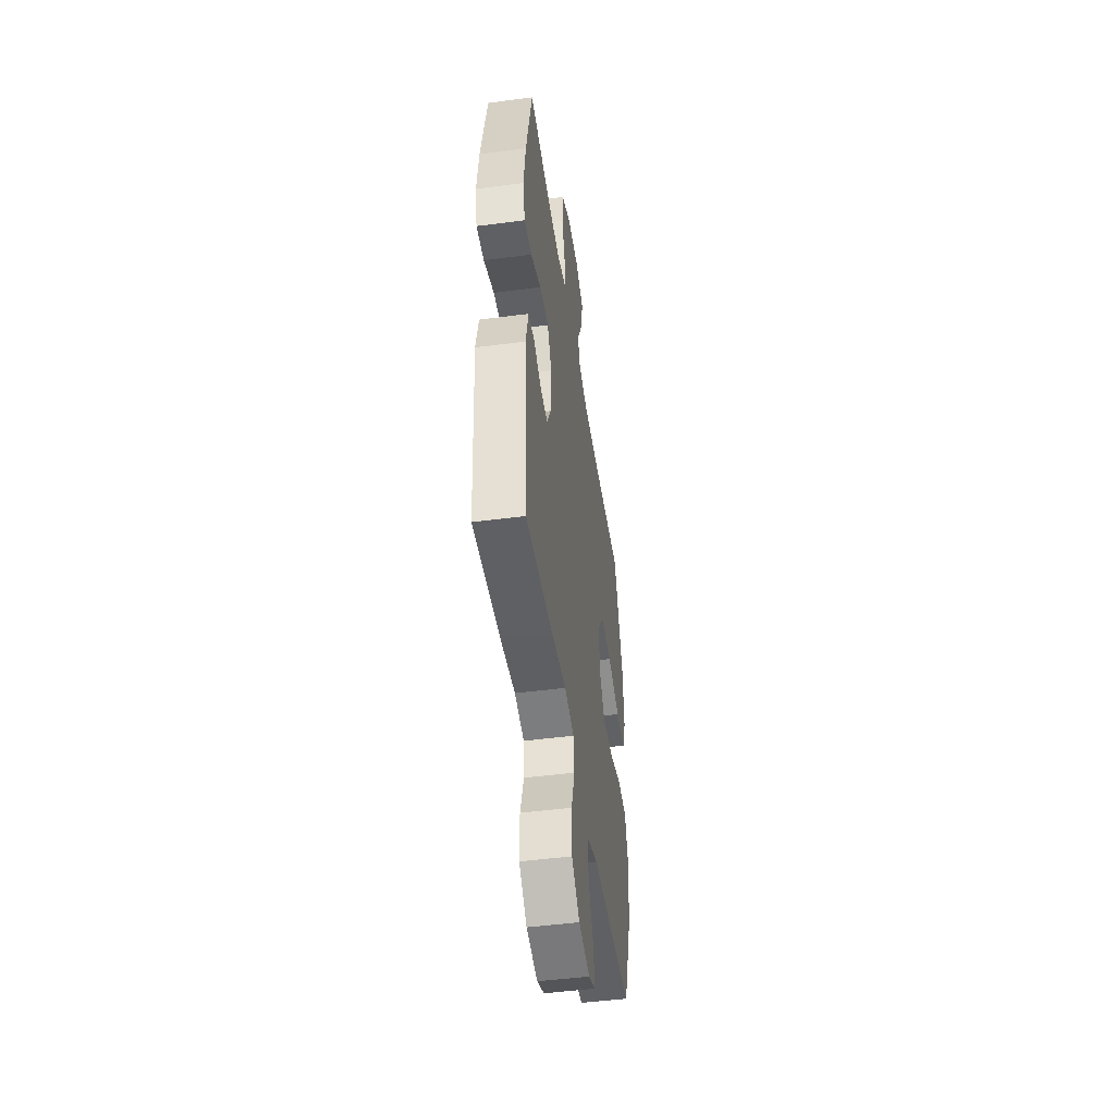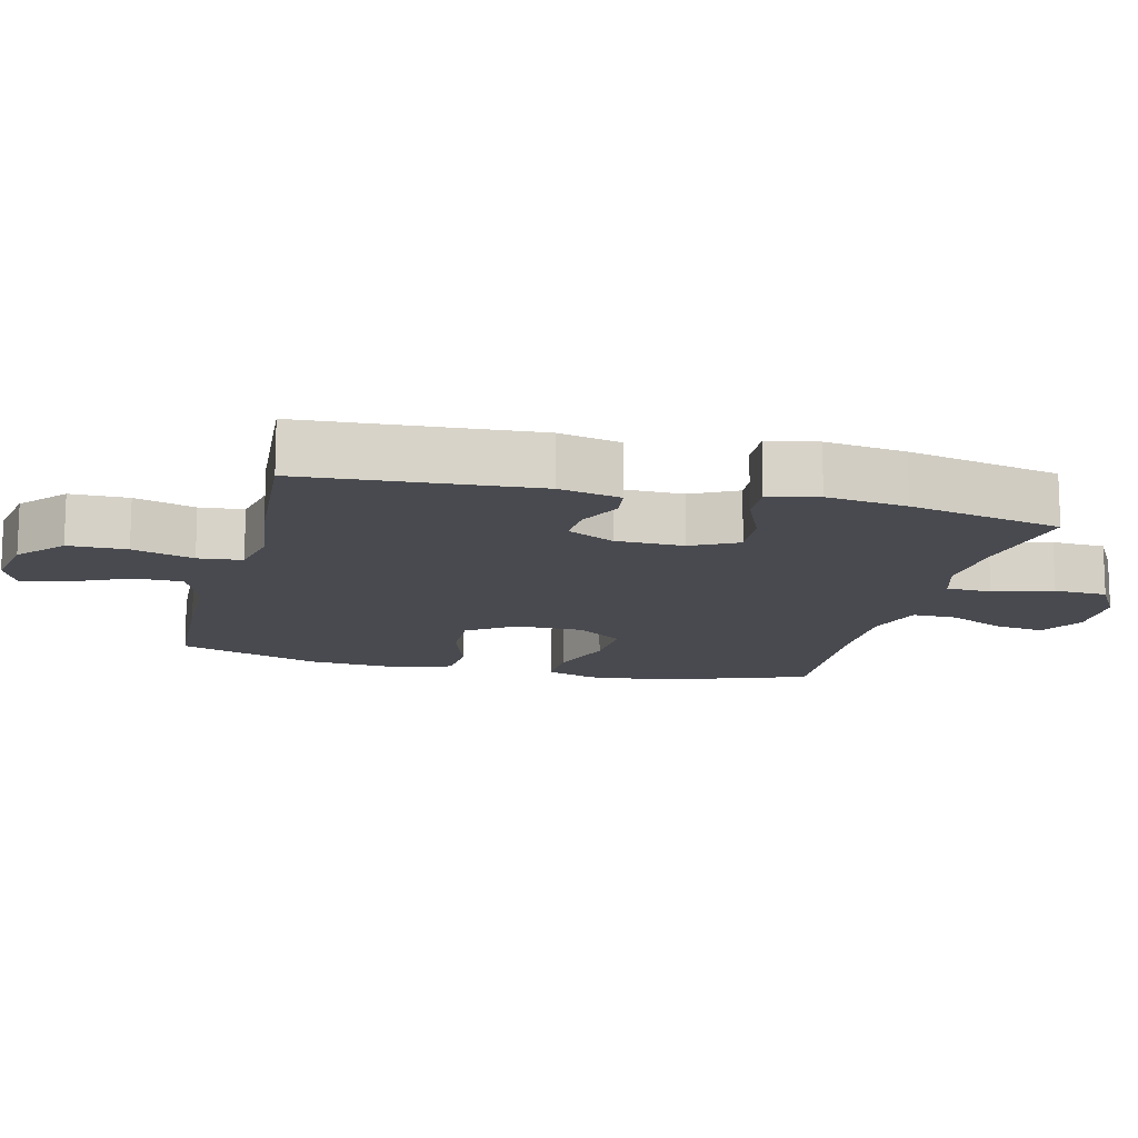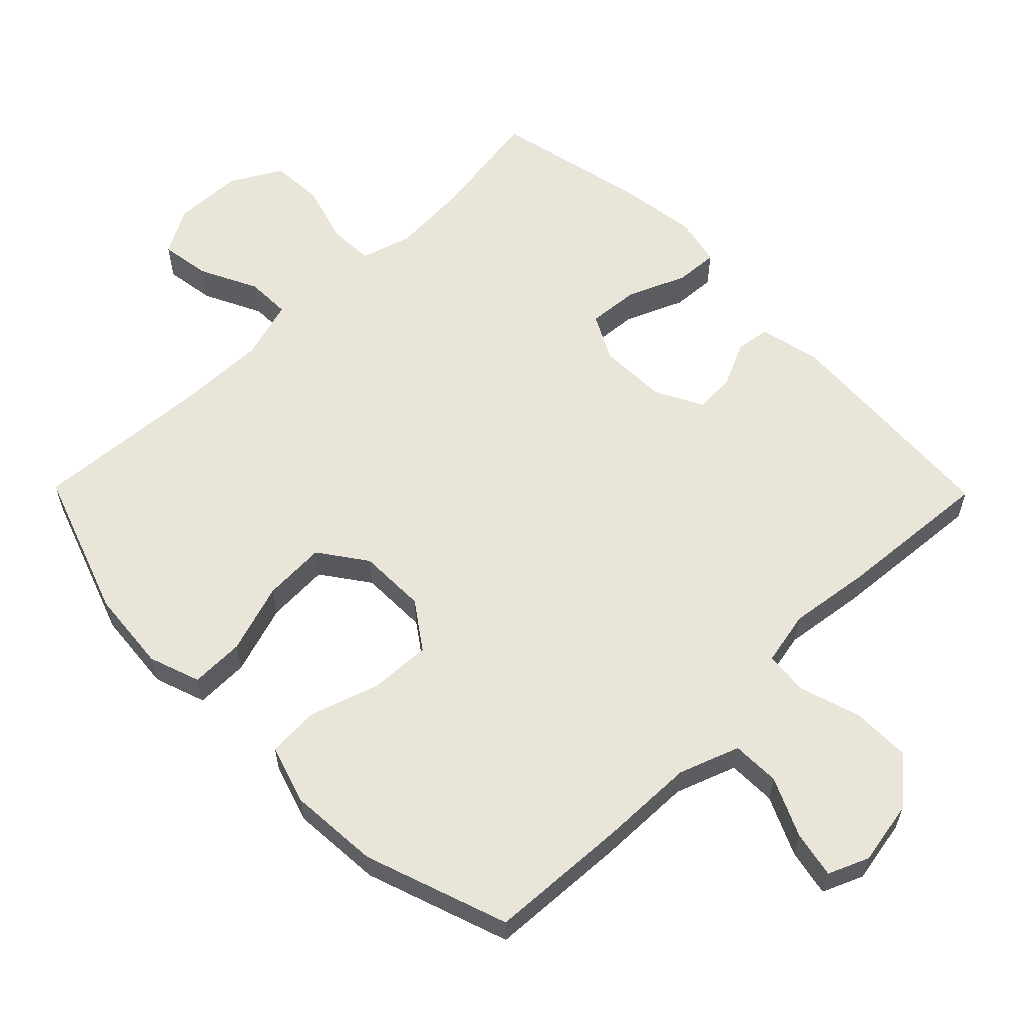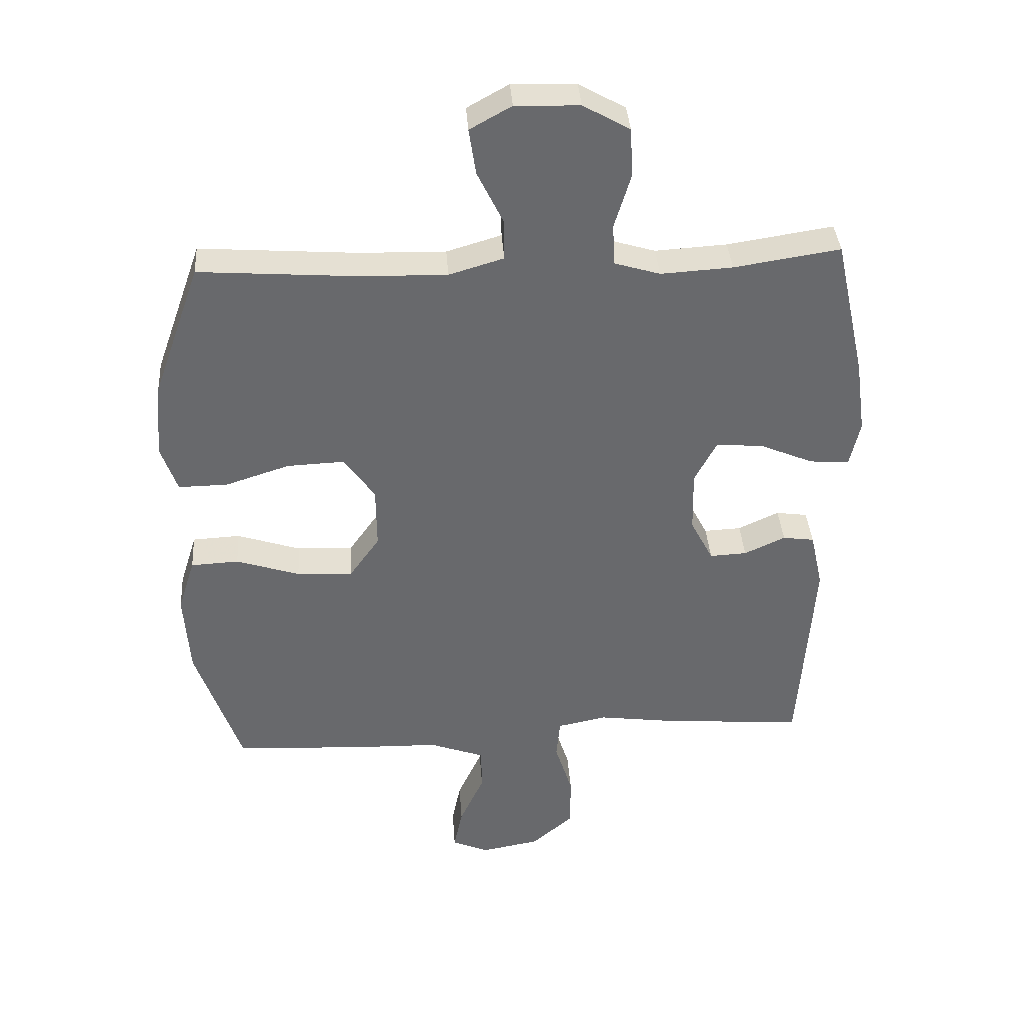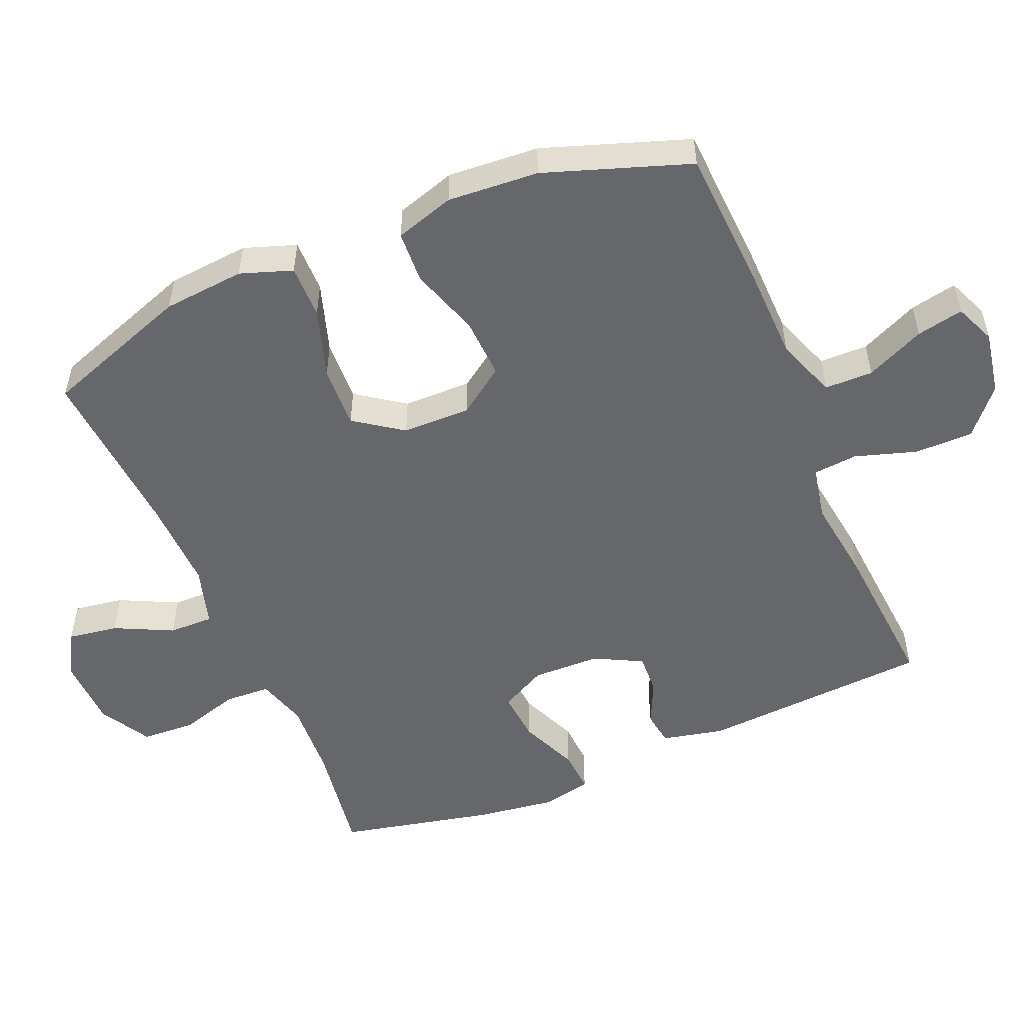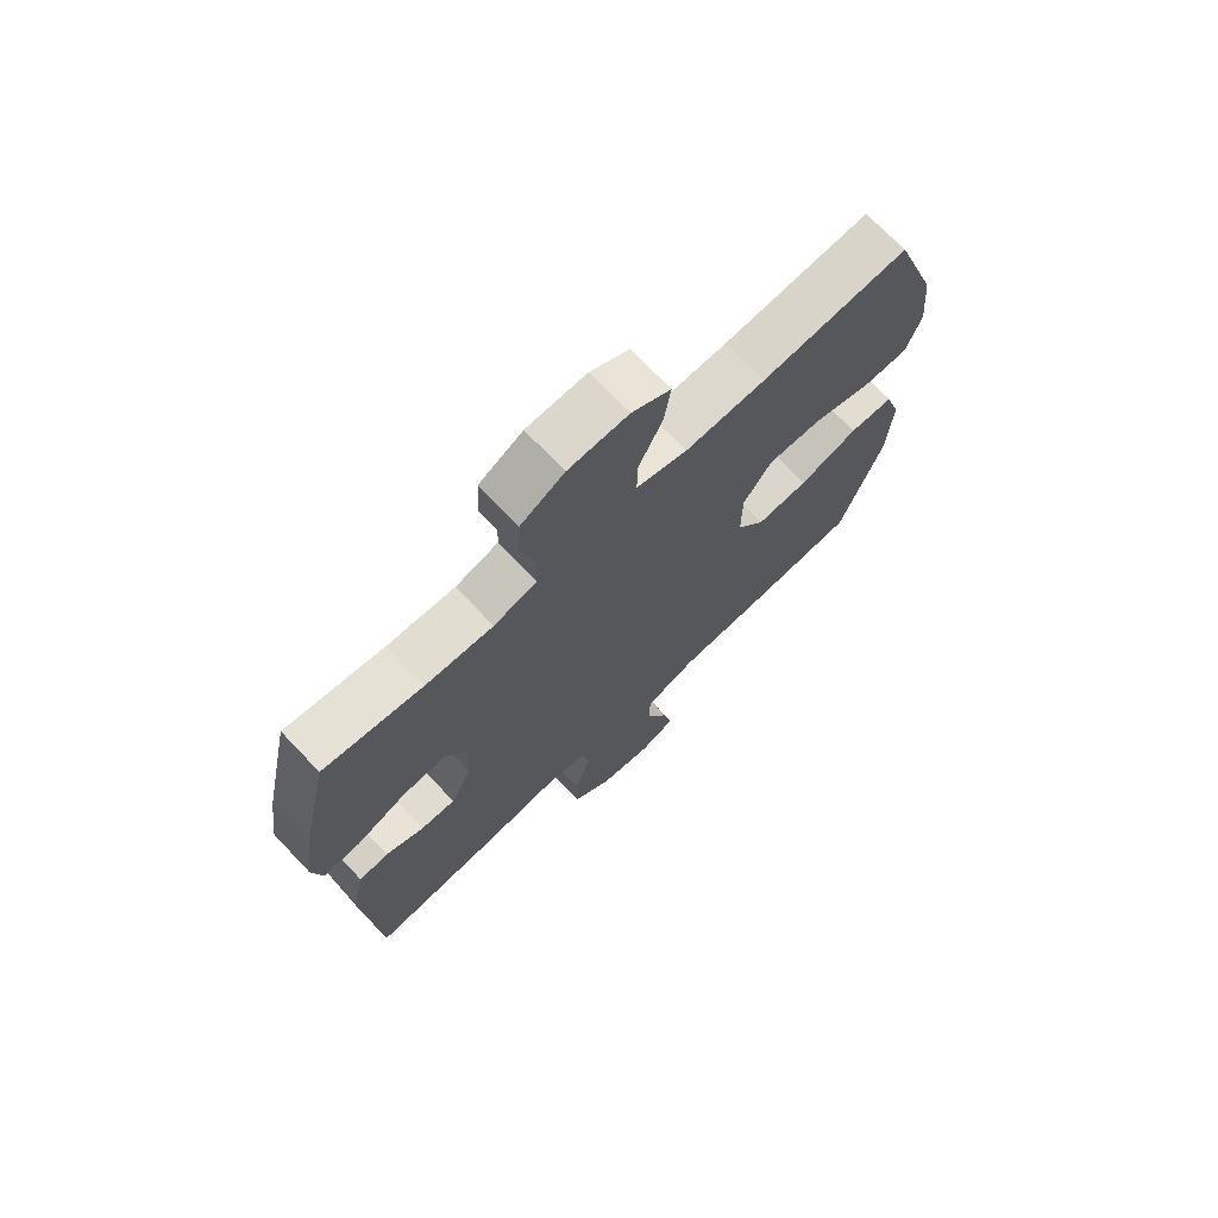
<metadata>
{"format":"obj","ext":"obj","renderer":"f3d","projection":"perspective","resolution":1024,"background":"white","views":[{"elev":-47.8,"azim":-81.6,"up":"+Z"},{"elev":-13.6,"azim":-104.0,"up":"+Y"},{"elev":59.7,"azim":135.5,"up":"+Y"},{"elev":37.5,"azim":176.1,"up":"+Z"},{"elev":-52.2,"azim":112.9,"up":"+Y"},{"elev":71.5,"azim":-43.6,"up":"+Z"}]}
</metadata>
<code>
v -0.5 0.07 -0.5
v -0.523 0.07 -0.165
v -0.503 0.07 -0.075
v -0.453 0.07 -0.068
v -0.388 0.07 -0.098
v -0.329 0.07 -0.101
v -0.293 0.07 -0.032
v -0.291 0.07 0.067
v -0.326 0.07 0.134
v -0.401 0.07 0.128
v -0.486 0.07 0.092
v -0.549 0.07 0.088
v -0.565 0.07 0.16
v -0.549 0.07 0.277
v -0.5 0.07 0.5
v -0.332 0.07 0.474
v -0.218 0.07 0.467
v -0.145 0.07 0.489
v -0.142 0.07 0.555
v -0.168 0.07 0.641
v -0.164 0.07 0.719
v -0.09 0.07 0.761
v 0.012 0.07 0.764
v 0.078 0.07 0.727
v 0.067 0.07 0.654
v 0.026 0.07 0.57
v 0.025 0.07 0.505
v 0.112 0.07 0.479
v 0.248 0.07 0.482
v 0.5 0.07 0.5
v 0.576 0.07 0.286
v 0.587 0.07 0.167
v 0.561 0.07 0.092
v 0.483 0.07 0.093
v 0.381 0.07 0.126
v 0.29 0.07 0.13
v 0.241 0.07 0.061
v 0.24 0.07 -0.038
v 0.288 0.07 -0.106
v 0.377 0.07 -0.102
v 0.478 0.07 -0.069
v 0.554 0.07 -0.073
v 0.581 0.07 -0.159
v 0.572 0.07 -0.291
v 0.5 0.07 -0.5
v 0.296 0.07 -0.511
v 0.158 0.07 -0.514
v 0.07 0.07 -0.546
v 0.069 0.07 -0.616
v 0.108 0.07 -0.701
v 0.122 0.07 -0.769
v 0.063 0.07 -0.794
v -0.03 0.07 -0.777
v -0.096 0.07 -0.72
v -0.096 0.07 -0.635
v -0.068 0.07 -0.546
v -0.074 0.07 -0.482
v -0.153 0.07 -0.466
v -0.273 0.07 -0.482
v -0.5 0 -0.5
v -0.523 0 -0.165
v -0.503 0 -0.075
v -0.453 0 -0.068
v -0.388 0 -0.098
v -0.329 0 -0.101
v -0.293 0 -0.032
v -0.291 0 0.067
v -0.326 0 0.134
v -0.401 0 0.128
v -0.486 0 0.092
v -0.549 0 0.088
v -0.565 0 0.16
v -0.549 0 0.277
v -0.5 0 0.5
v -0.332 0 0.474
v -0.218 0 0.467
v -0.145 0 0.489
v -0.142 0 0.555
v -0.168 0 0.641
v -0.164 0 0.719
v -0.09 0 0.761
v 0.012 0 0.764
v 0.078 0 0.727
v 0.067 0 0.654
v 0.026 0 0.57
v 0.025 0 0.505
v 0.112 0 0.479
v 0.248 0 0.482
v 0.5 0 0.5
v 0.576 0 0.286
v 0.587 0 0.167
v 0.561 0 0.092
v 0.483 0 0.093
v 0.381 0 0.126
v 0.29 0 0.13
v 0.241 0 0.061
v 0.24 0 -0.038
v 0.288 0 -0.106
v 0.377 0 -0.102
v 0.478 0 -0.069
v 0.554 0 -0.073
v 0.581 0 -0.159
v 0.572 0 -0.291
v 0.5 0 -0.5
v 0.296 0 -0.511
v 0.158 0 -0.514
v 0.07 0 -0.546
v 0.069 0 -0.616
v 0.108 0 -0.701
v 0.122 0 -0.769
v 0.063 0 -0.794
v -0.03 0 -0.777
v -0.096 0 -0.72
v -0.096 0 -0.635
v -0.068 0 -0.546
v -0.074 0 -0.482
v -0.153 0 -0.466
v -0.273 0 -0.482
f 3 4 5
f 2 3 5
f 1 2 5
f 59 1 5
f 58 59 5
f 57 58 5 6
f 54 55 56
f 53 54 56
f 52 53 56
f 51 52 56
f 50 51 56
f 49 50 56
f 48 49 56 57
f 57 6 7
f 48 57 7
f 47 48 7
f 45 46 47
f 44 45 47
f 43 44 47
f 42 43 47
f 41 42 47
f 40 41 47
f 39 40 47
f 47 7 8
f 39 47 8
f 38 39 8
f 33 34 35
f 32 33 35
f 31 32 35
f 30 31 35
f 29 30 35
f 28 29 35 36
f 27 28 36 37
f 24 25 26
f 23 24 26
f 22 23 26
f 21 22 26
f 20 21 26
f 19 20 26
f 18 19 26 27
f 38 8 9
f 37 38 9
f 27 37 9
f 18 27 9
f 17 18 9
f 14 15 16
f 13 14 16
f 12 13 16
f 11 12 16
f 10 11 16
f 9 10 16 17
f 64 63 62
f 64 62 61
f 64 61 60
f 64 60 118
f 64 118 117
f 65 64 117 116
f 115 114 113
f 115 113 112
f 115 112 111
f 115 111 110
f 115 110 109
f 115 109 108
f 116 115 108 107
f 66 65 116
f 66 116 107
f 66 107 106
f 106 105 104
f 106 104 103
f 106 103 102
f 106 102 101
f 106 101 100
f 106 100 99
f 106 99 98
f 67 66 106
f 67 106 98
f 67 98 97
f 94 93 92
f 94 92 91
f 94 91 90
f 94 90 89
f 94 89 88
f 95 94 88 87
f 96 95 87 86
f 85 84 83
f 85 83 82
f 85 82 81
f 85 81 80
f 85 80 79
f 85 79 78
f 86 85 78 77
f 68 67 97
f 68 97 96
f 68 96 86
f 68 86 77
f 68 77 76
f 75 74 73
f 75 73 72
f 75 72 71
f 75 71 70
f 75 70 69
f 76 75 69 68
f 1 60 61 2
f 2 61 62 3
f 3 62 63 4
f 4 63 64 5
f 5 64 65 6
f 6 65 66 7
f 7 66 67 8
f 8 67 68 9
f 9 68 69 10
f 10 69 70 11
f 11 70 71 12
f 12 71 72 13
f 13 72 73 14
f 14 73 74 15
f 15 74 75 16
f 16 75 76 17
f 17 76 77 18
f 18 77 78 19
f 19 78 79 20
f 20 79 80 21
f 21 80 81 22
f 22 81 82 23
f 23 82 83 24
f 24 83 84 25
f 25 84 85 26
f 26 85 86 27
f 27 86 87 28
f 28 87 88 29
f 29 88 89 30
f 30 89 90 31
f 31 90 91 32
f 32 91 92 33
f 33 92 93 34
f 34 93 94 35
f 35 94 95 36
f 36 95 96 37
f 37 96 97 38
f 38 97 98 39
f 39 98 99 40
f 40 99 100 41
f 41 100 101 42
f 42 101 102 43
f 43 102 103 44
f 44 103 104 45
f 45 104 105 46
f 46 105 106 47
f 47 106 107 48
f 48 107 108 49
f 49 108 109 50
f 50 109 110 51
f 51 110 111 52
f 52 111 112 53
f 53 112 113 54
f 54 113 114 55
f 55 114 115 56
f 56 115 116 57
f 57 116 117 58
f 58 117 118 59
f 59 118 60 1

</code>
